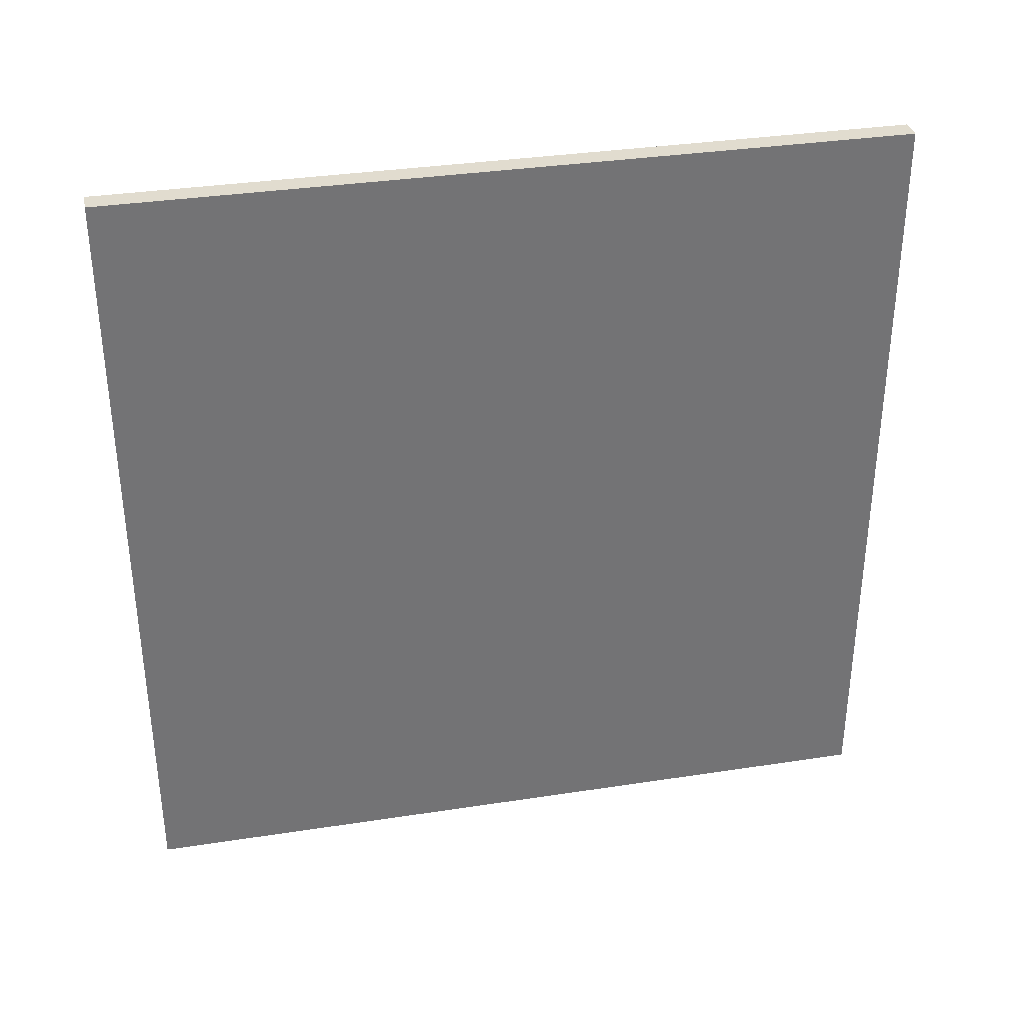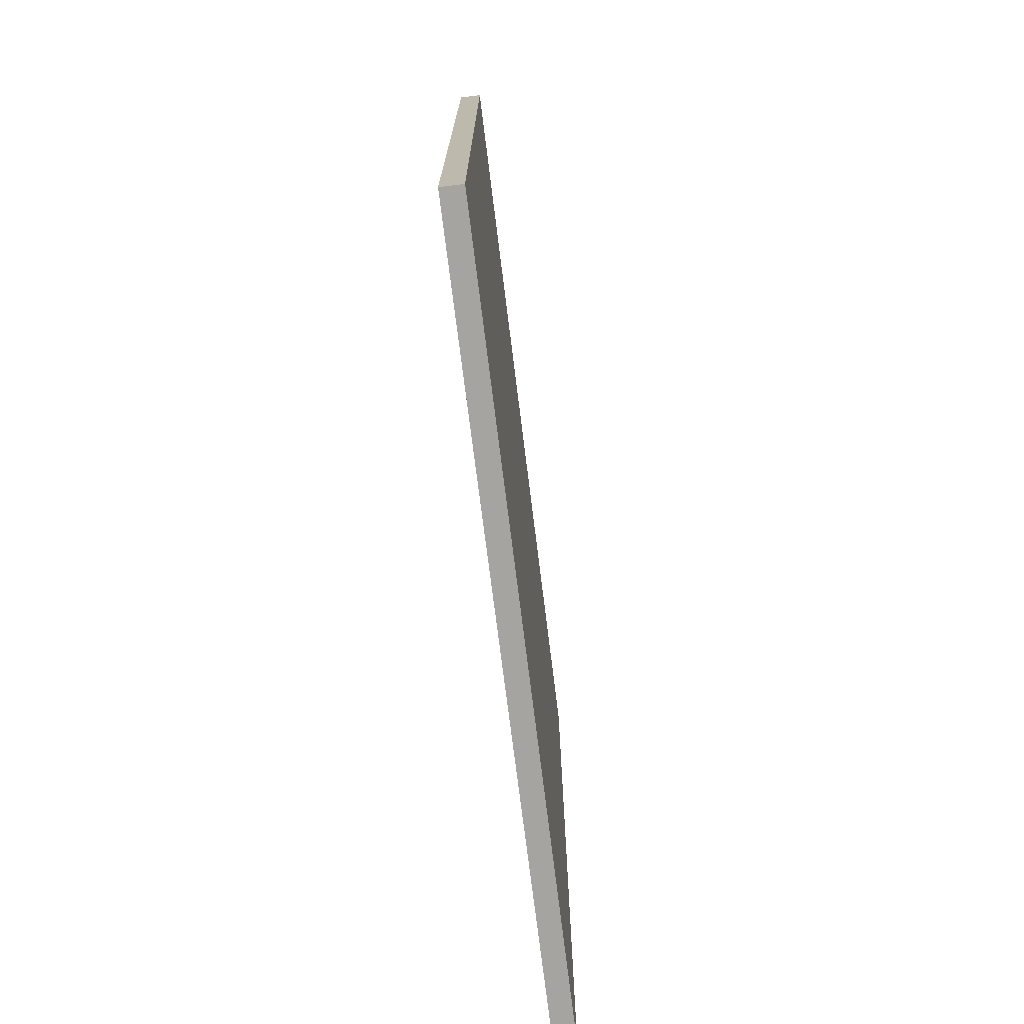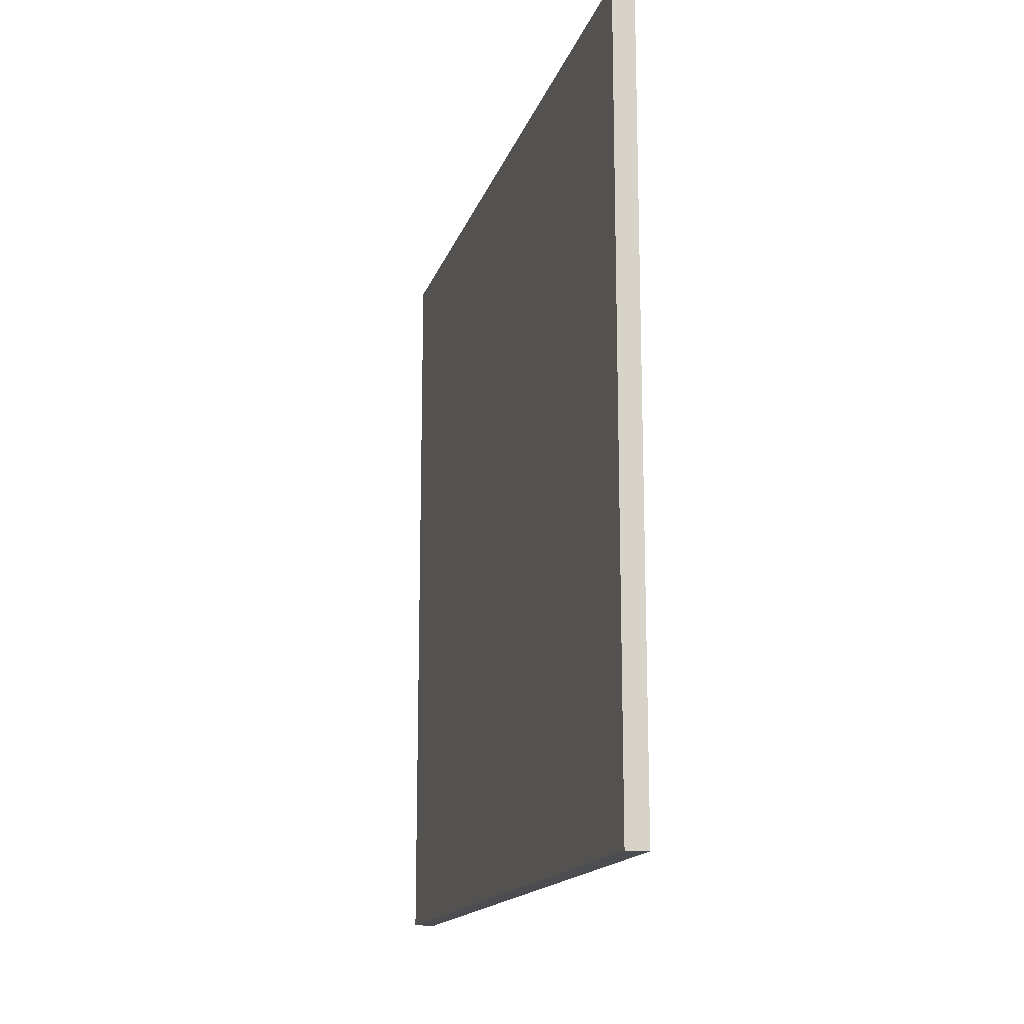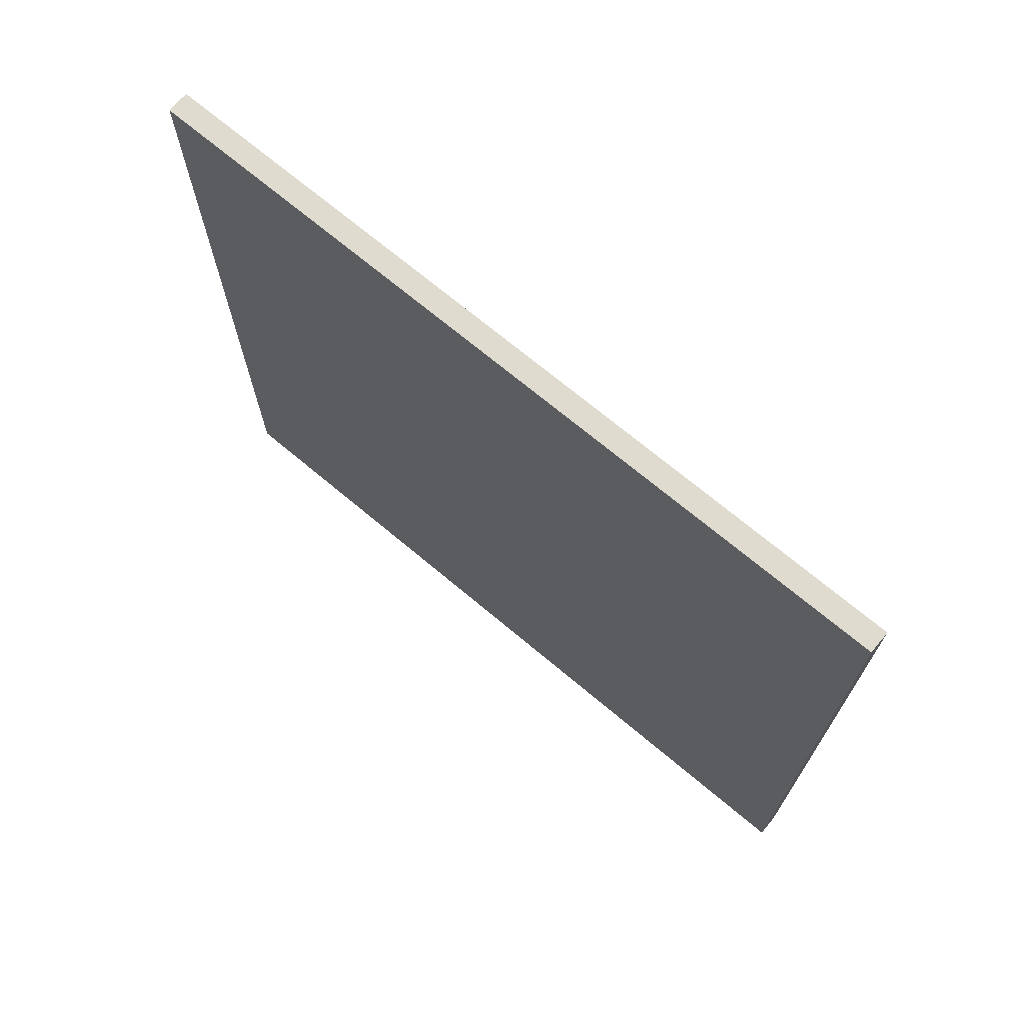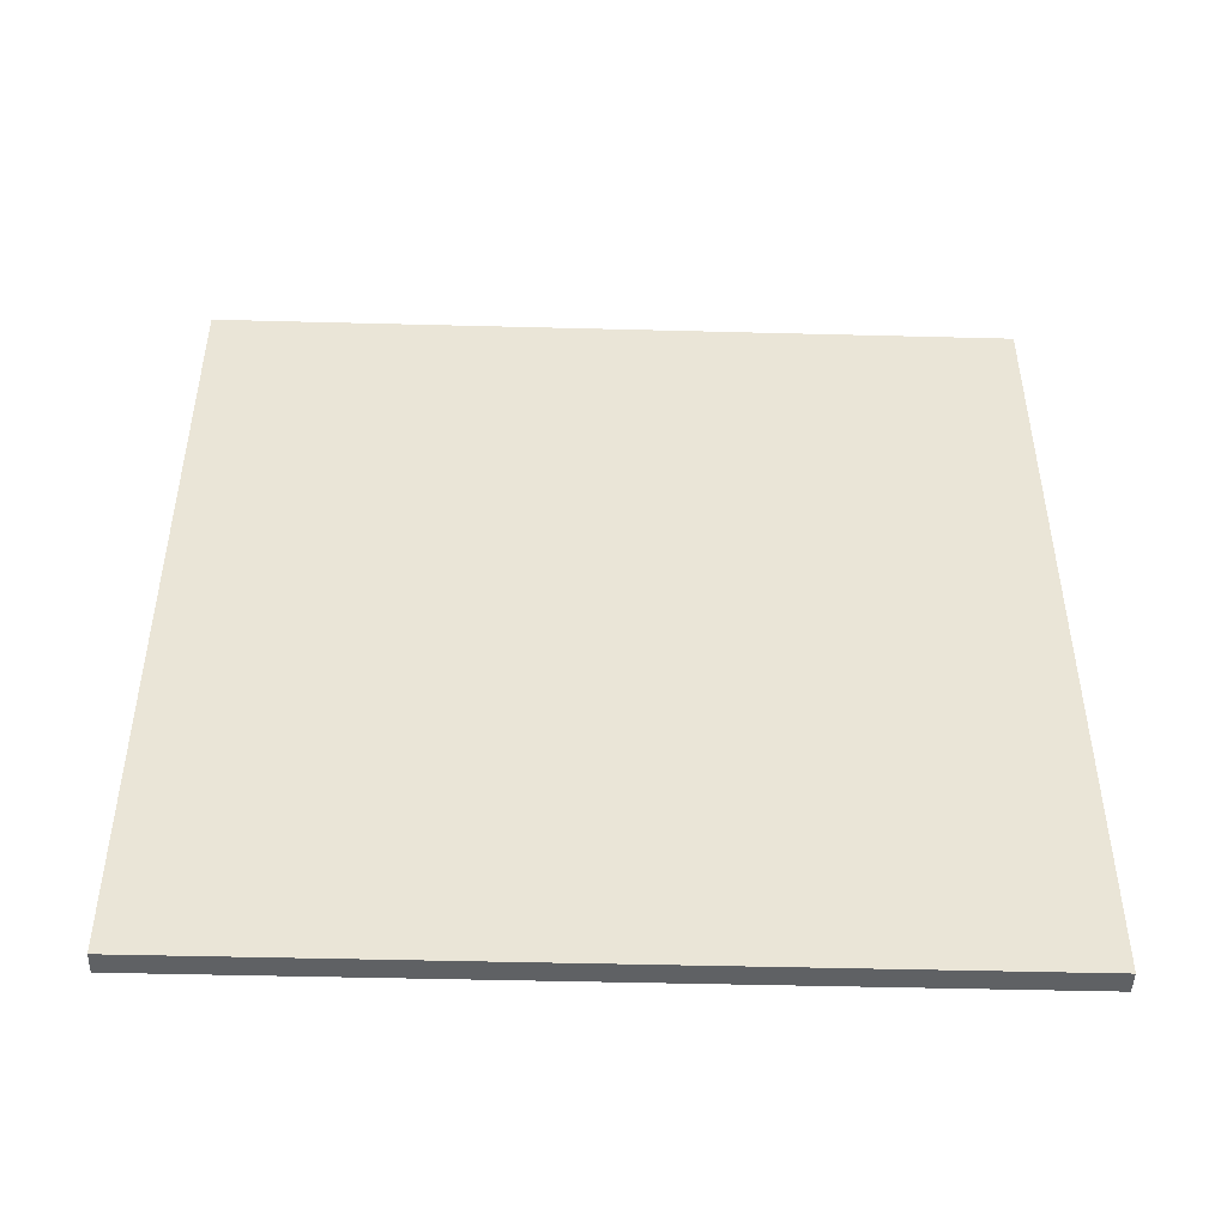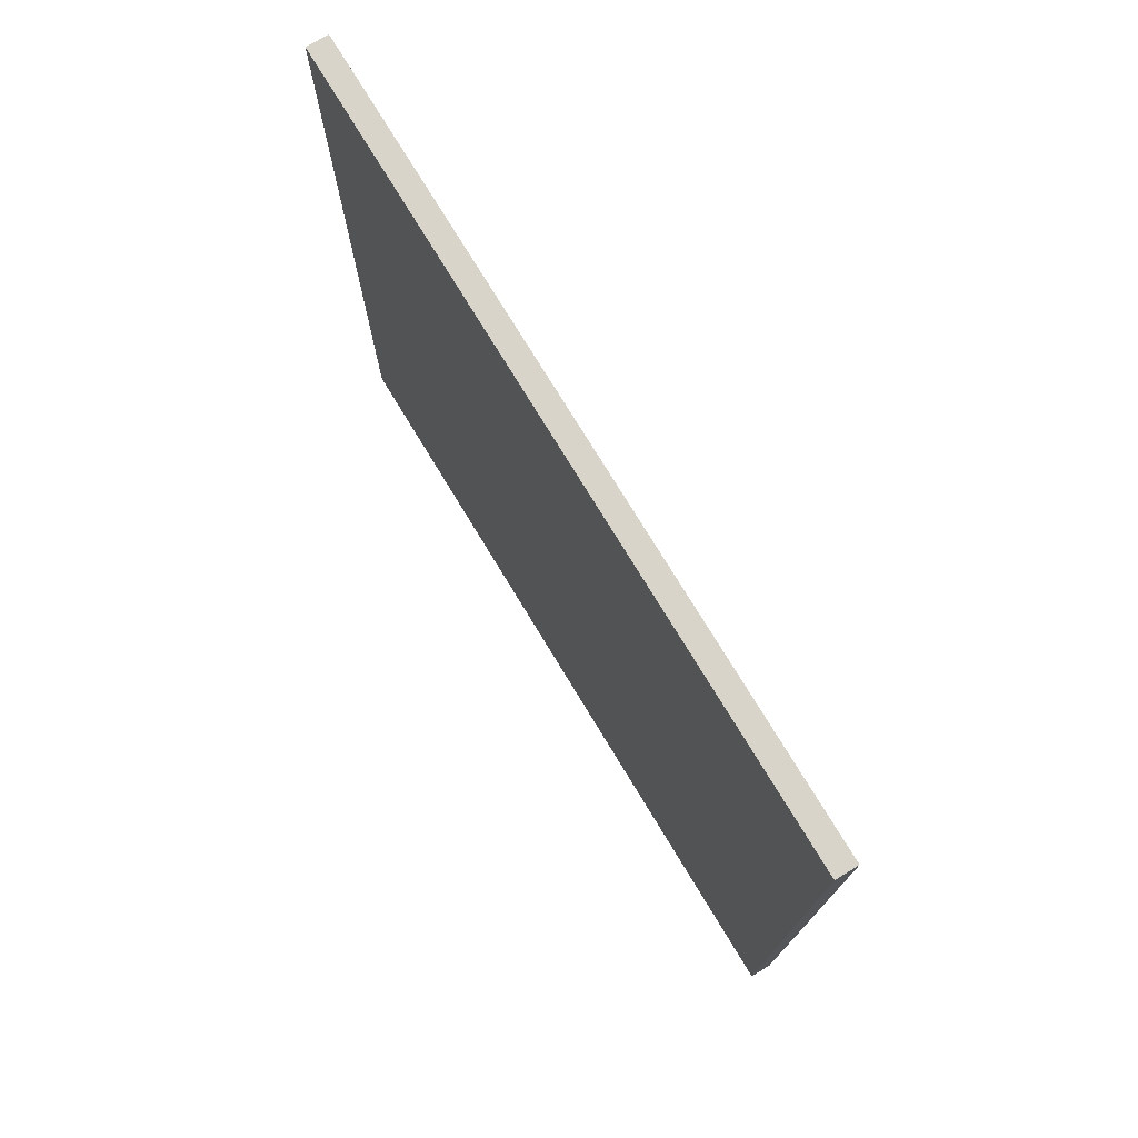
<metadata>
{"format":"obj","ext":"obj","renderer":"f3d","projection":"perspective","resolution":1024,"background":"white","views":[{"elev":34.5,"azim":78.3,"up":"+Z"},{"elev":-73.5,"azim":-172.9,"up":"+Z"},{"elev":-15.8,"azim":-15.0,"up":"+Z"},{"elev":70.5,"azim":-50.0,"up":"+Y"},{"elev":-46.5,"azim":88.3,"up":"+Z"},{"elev":74.9,"azim":148.8,"up":"+Z"}]}
</metadata>
<code>
o Cube.008
v 0.02794 1 -1
v 0.02794 -1 -1
v 0.02794 1 1
v 0.02794 -1 1
v -0.02794 1 -1
v -0.02794 -1 -1
v -0.02794 1 1
v -0.02794 -1 1
f 5 3 1
f 3 8 4
f 7 6 8
f 2 8 6
f 1 4 2
f 5 2 6
f 5 7 3
f 3 7 8
f 7 5 6
f 2 4 8
f 1 3 4
f 5 1 2

</code>
